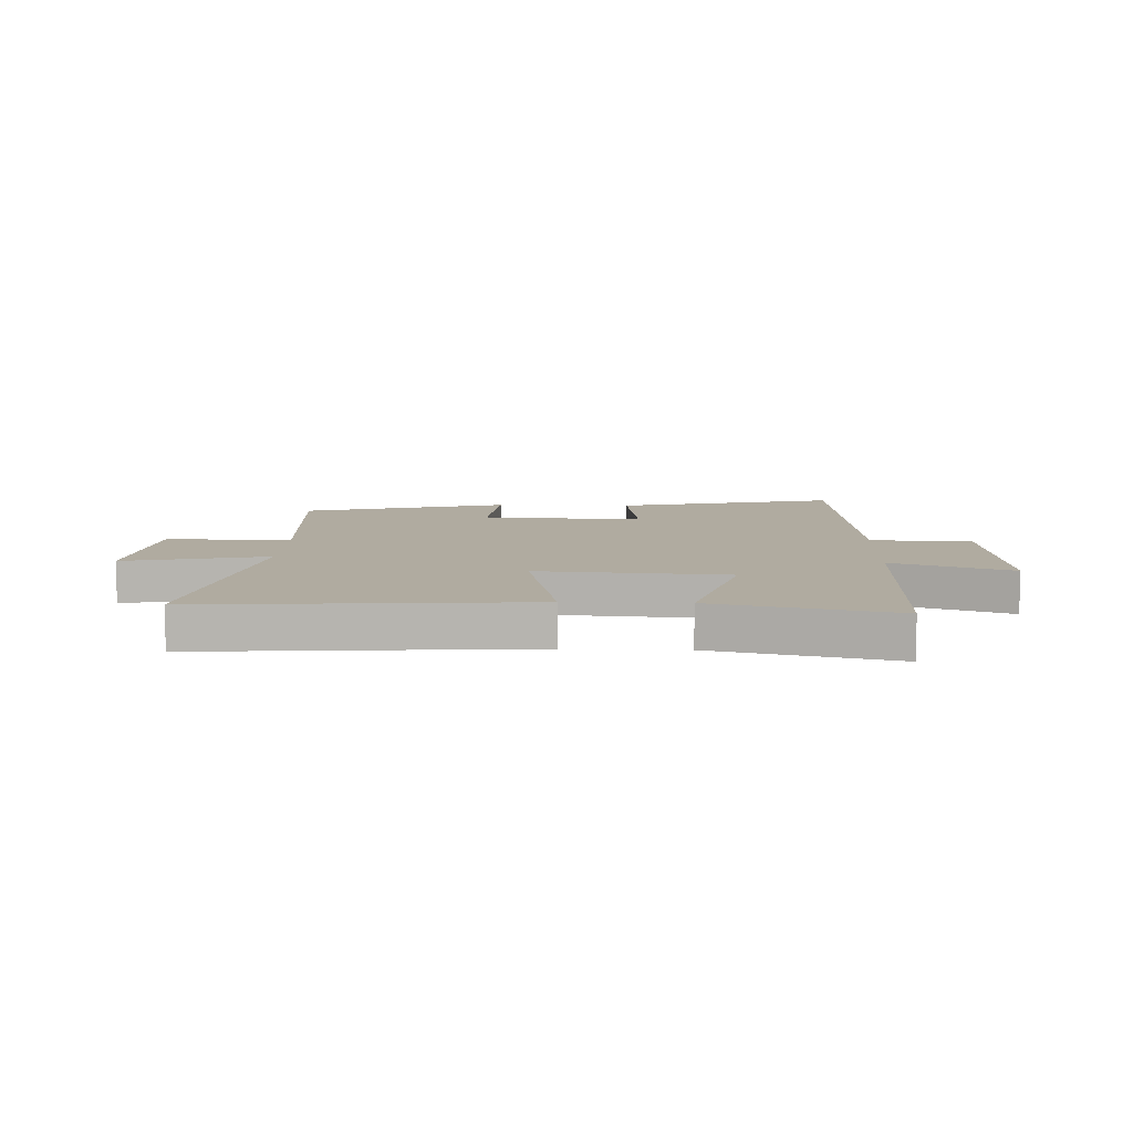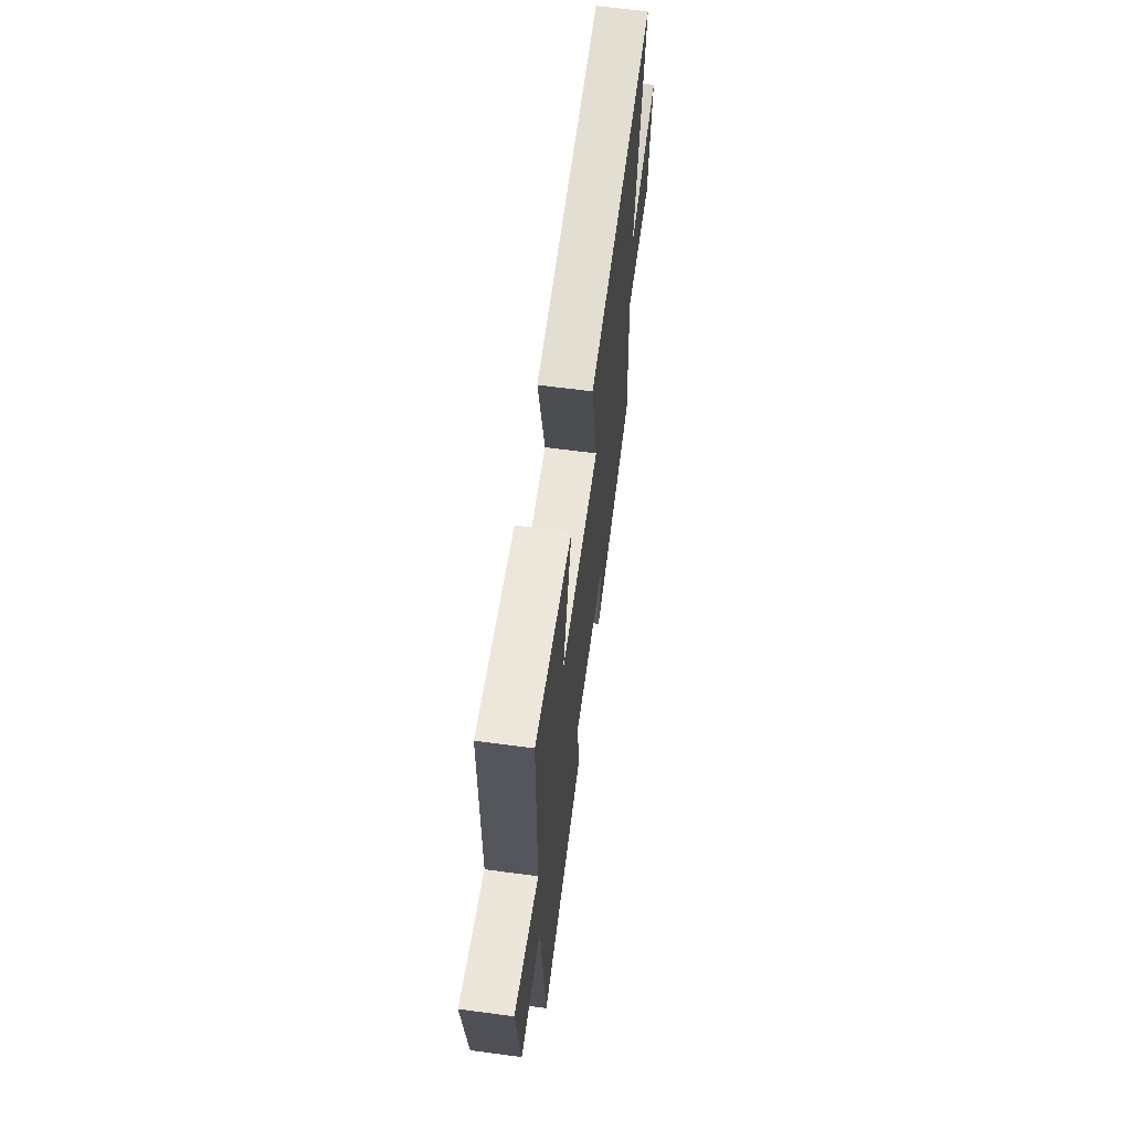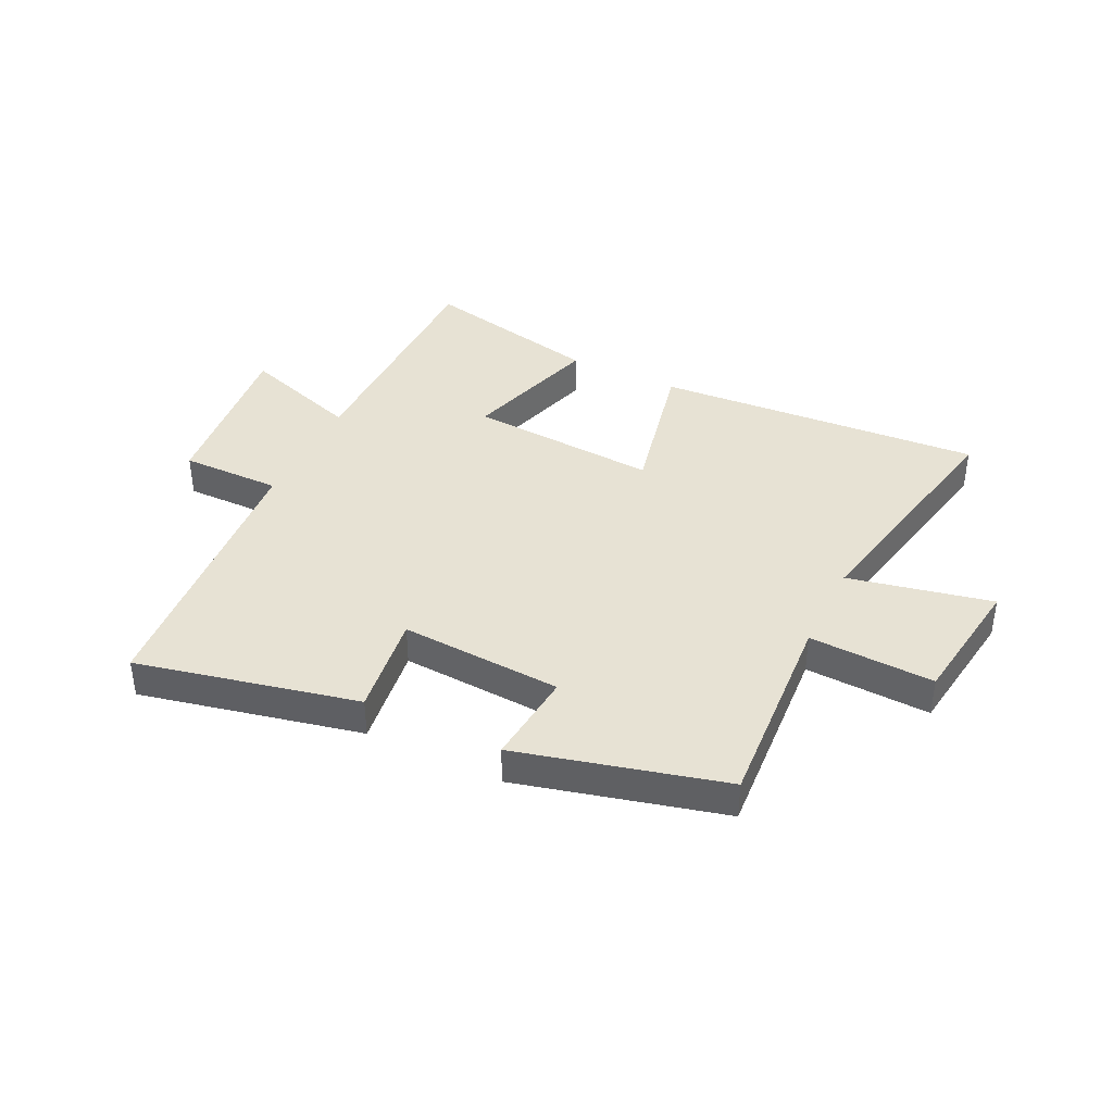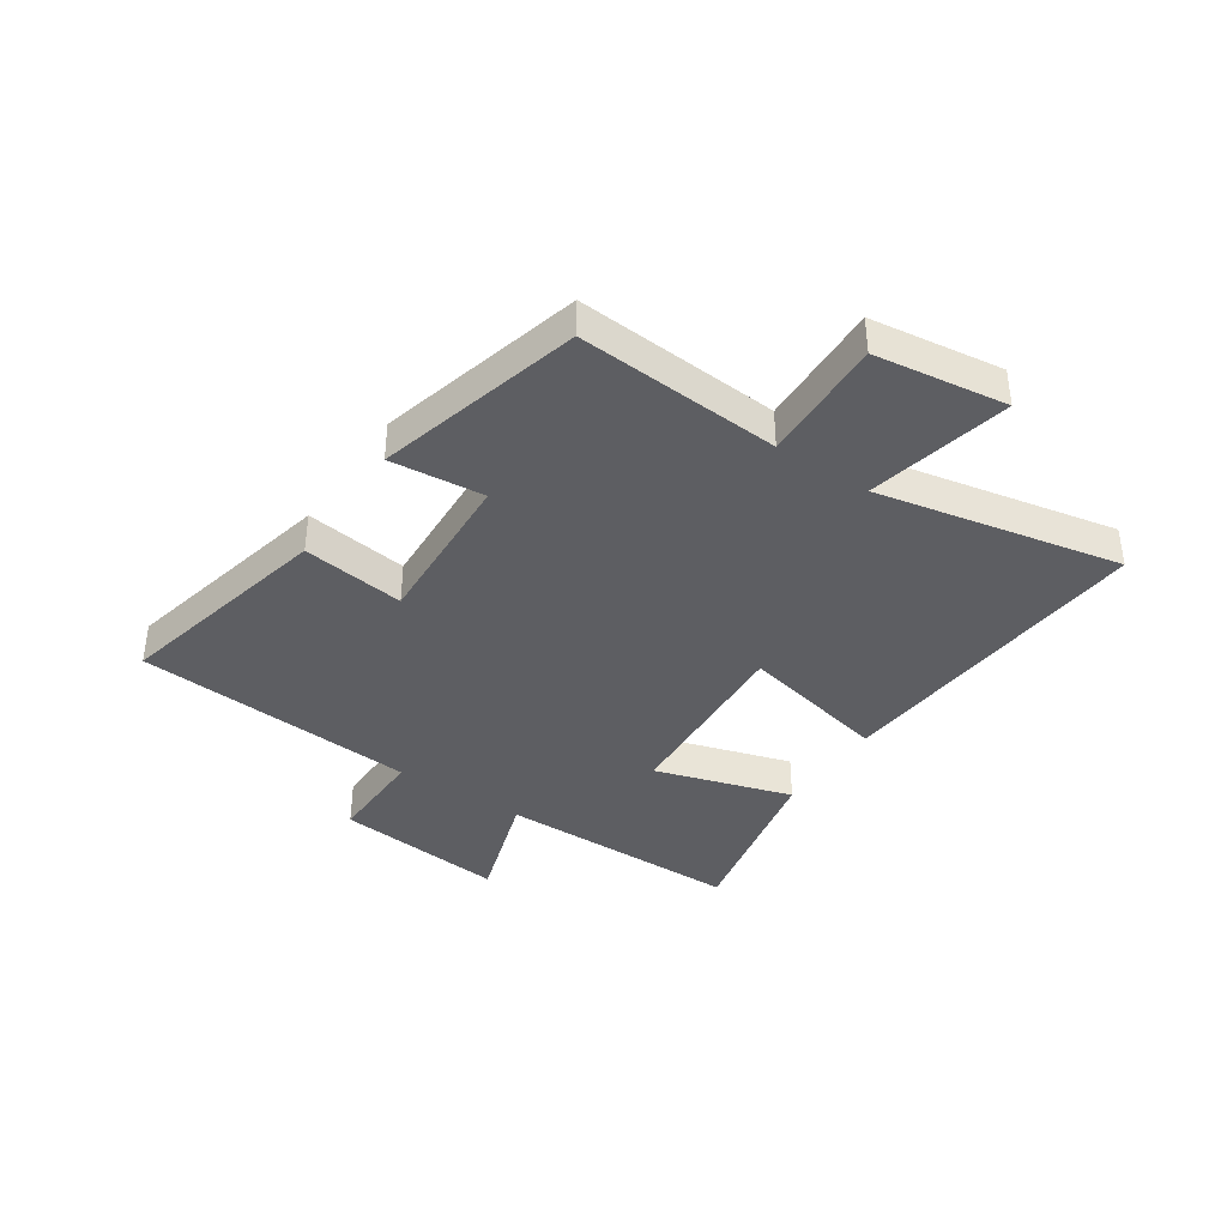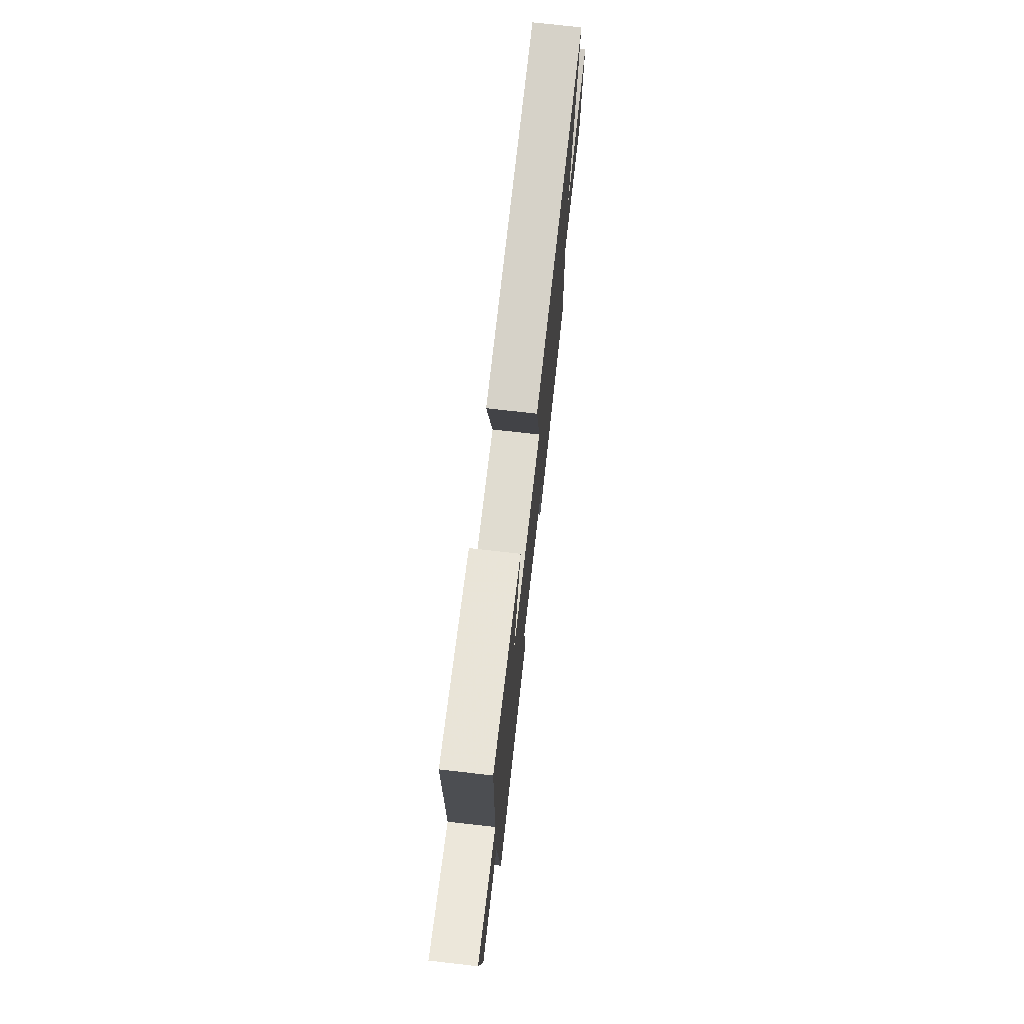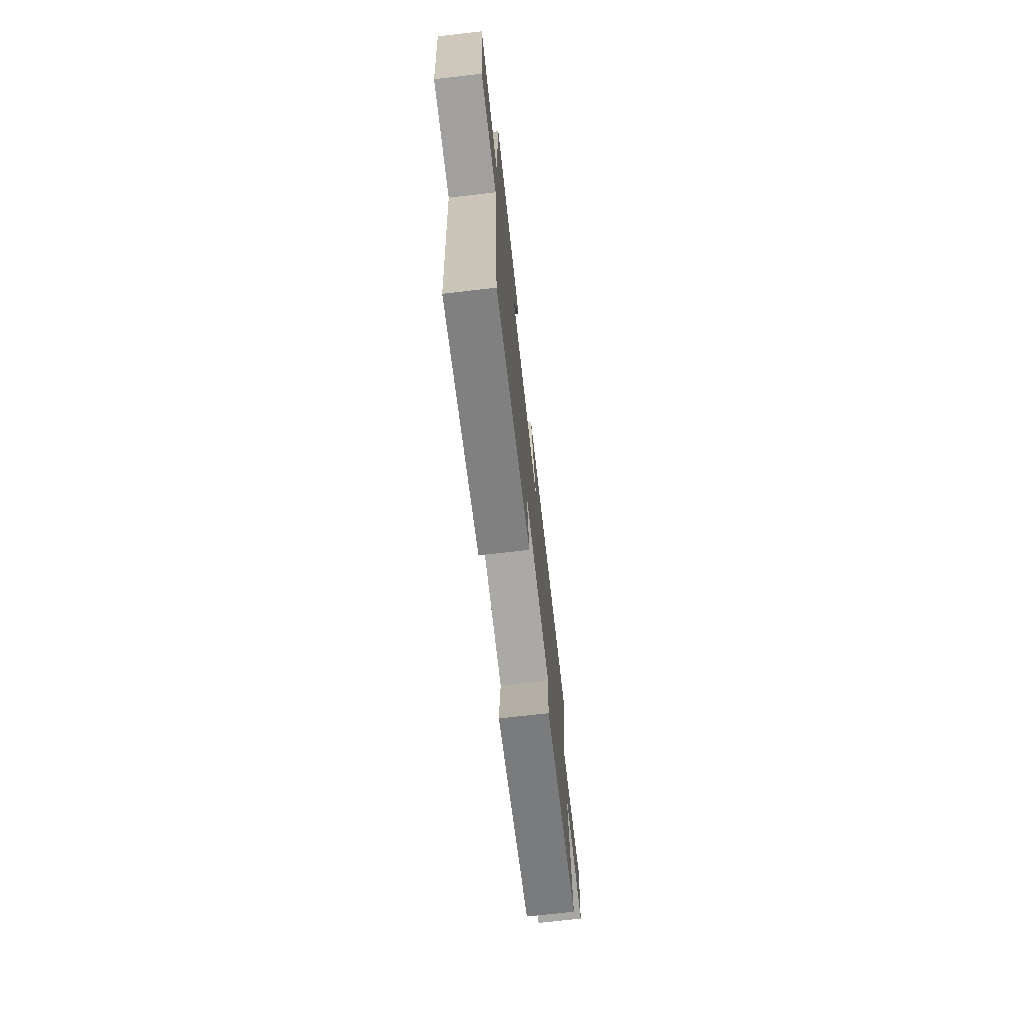
<metadata>
{"format":"obj","ext":"obj","renderer":"f3d","projection":"perspective","resolution":1024,"background":"white","views":[{"elev":9.8,"azim":2.1,"up":"+Y"},{"elev":63.5,"azim":97.7,"up":"+Z"},{"elev":39.8,"azim":-154.1,"up":"+Y"},{"elev":-38.7,"azim":-124.0,"up":"+Y"},{"elev":73.6,"azim":96.5,"up":"+Z"},{"elev":-72.5,"azim":96.5,"up":"+Z"}]}
</metadata>
<code>
v -0.524 0.07 -0.408
v -0.5 0.07 -0.053
v -0.718 0.07 -0.062
v -0.75 0.07 0.168
v -0.5 0.07 0.115
v -0.586 0.07 0.54
v -0.016 0.07 0.5
v -0.073 0.07 0.239
v 0.257 0.07 0.261
v 0.184 0.07 0.5
v 0.498 0.07 0.568
v 0.5 0.07 0.14
v 0.707 0.07 0.208
v 0.675 0.07 -0.092
v 0.5 0.07 -0.09
v 0.46 0.07 -0.585
v 0.076 0.07 -0.5
v 0.1 0.07 -0.321
v -0.182 0.07 -0.337
v -0.166 0.07 -0.5
v -0.524 0 -0.408
v -0.5 0 -0.053
v -0.718 0 -0.062
v -0.75 0 0.168
v -0.5 0 0.115
v -0.586 0 0.54
v -0.016 0 0.5
v -0.073 0 0.239
v 0.257 0 0.261
v 0.184 0 0.5
v 0.498 0 0.568
v 0.5 0 0.14
v 0.707 0 0.208
v 0.675 0 -0.092
v 0.5 0 -0.09
v 0.46 0 -0.585
v 0.076 0 -0.5
v 0.1 0 -0.321
v -0.182 0 -0.337
v -0.166 0 -0.5
f 19 20 1 2
f 18 19 2
f 15 16 17 18
f 15 18 2
f 12 13 14 15
f 12 15 2
f 9 10 11 12
f 8 9 12 2
f 5 6 7 8
f 5 8 2 3
f 3 4 5
f 22 21 40 39
f 22 39 38
f 38 37 36 35
f 22 38 35
f 35 34 33 32
f 22 35 32
f 32 31 30 29
f 22 32 29 28
f 28 27 26 25
f 23 22 28 25
f 25 24 23
f 1 21 22 2
f 2 22 23 3
f 3 23 24 4
f 4 24 25 5
f 5 25 26 6
f 6 26 27 7
f 7 27 28 8
f 8 28 29 9
f 9 29 30 10
f 10 30 31 11
f 11 31 32 12
f 12 32 33 13
f 13 33 34 14
f 14 34 35 15
f 15 35 36 16
f 16 36 37 17
f 17 37 38 18
f 18 38 39 19
f 19 39 40 20
f 20 40 21 1

</code>
